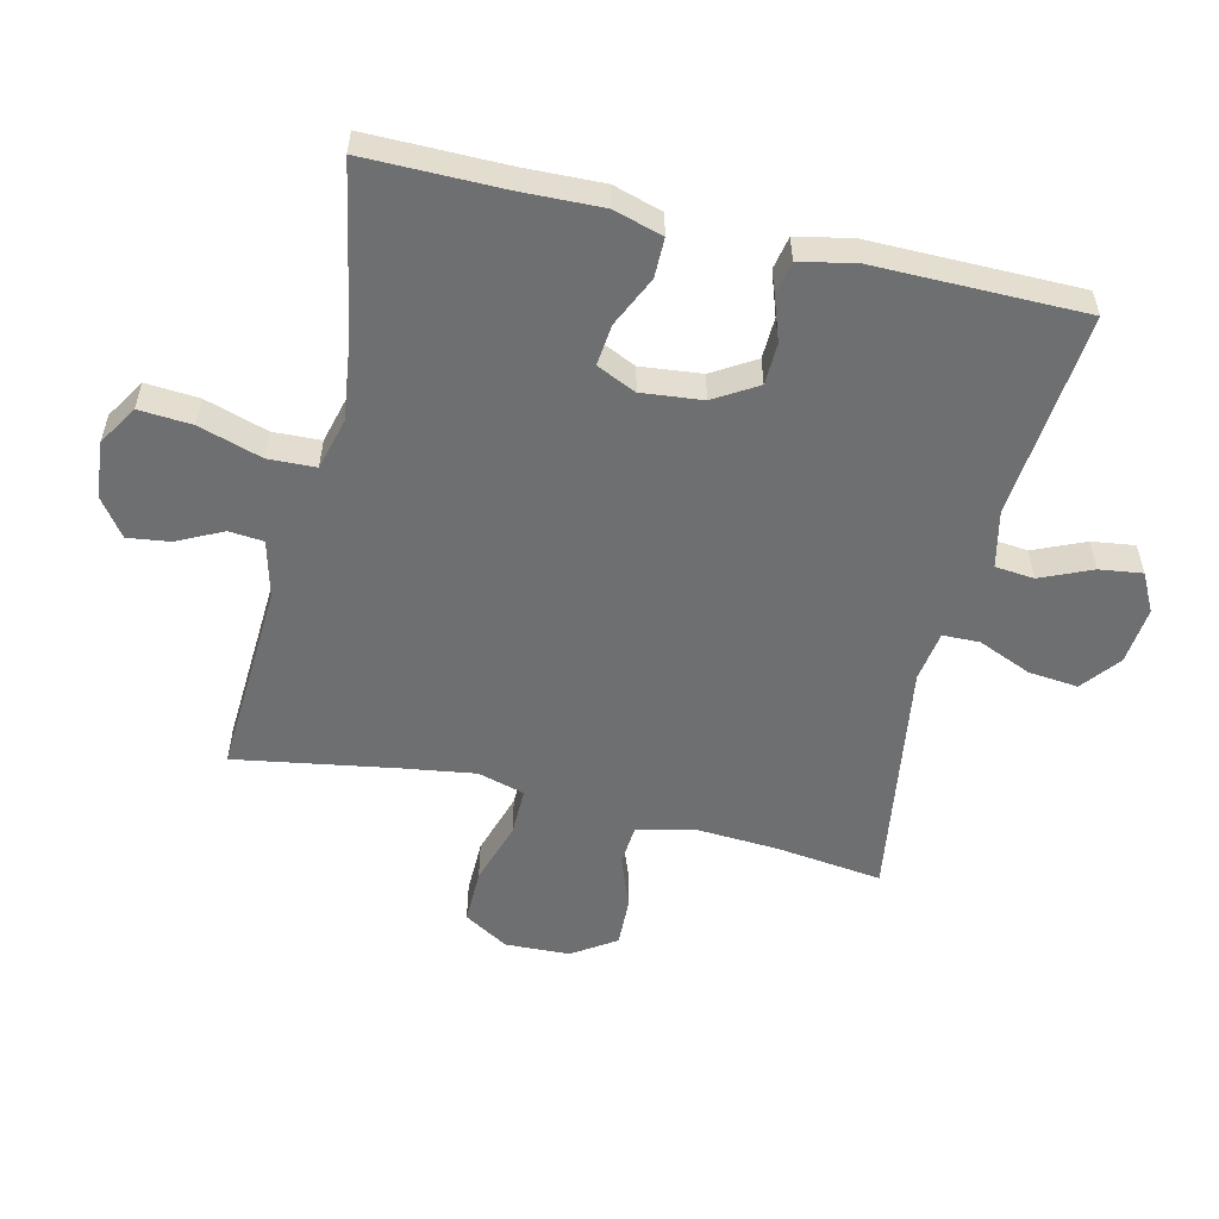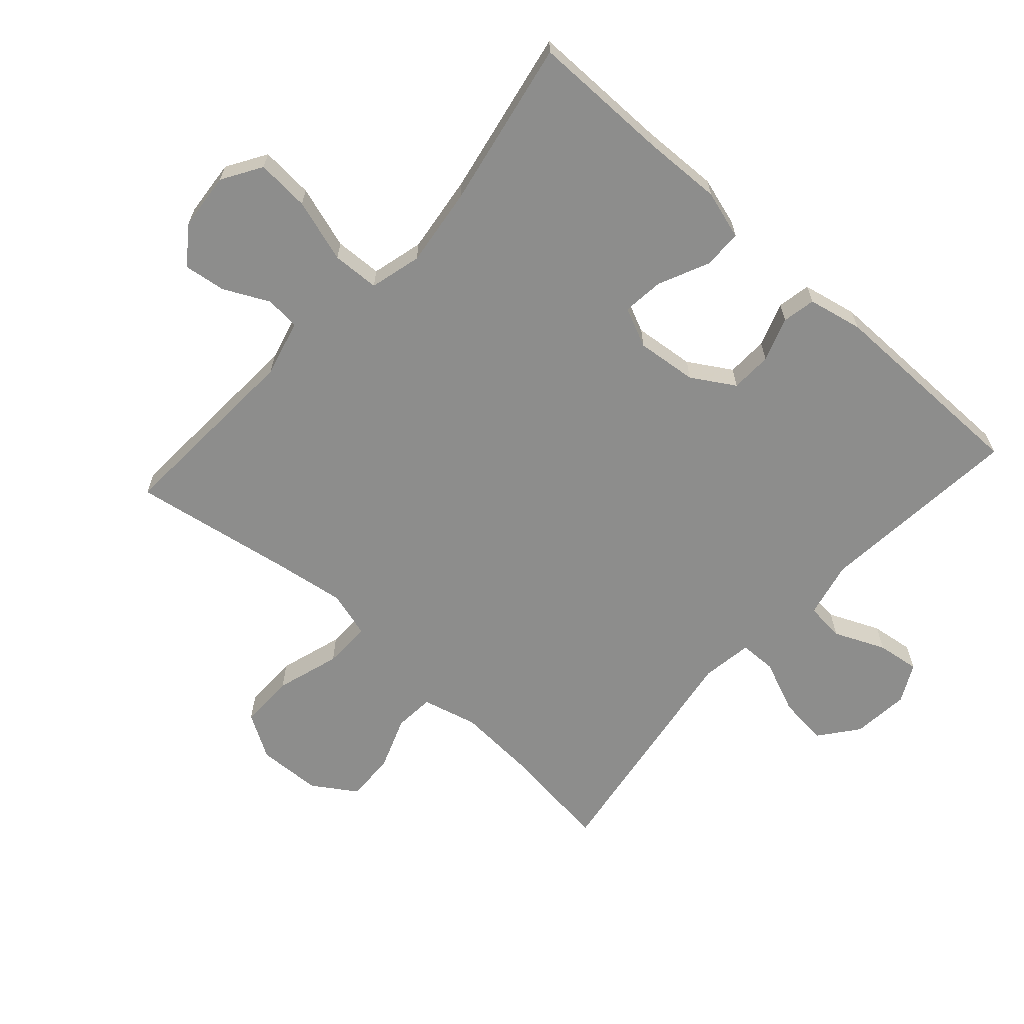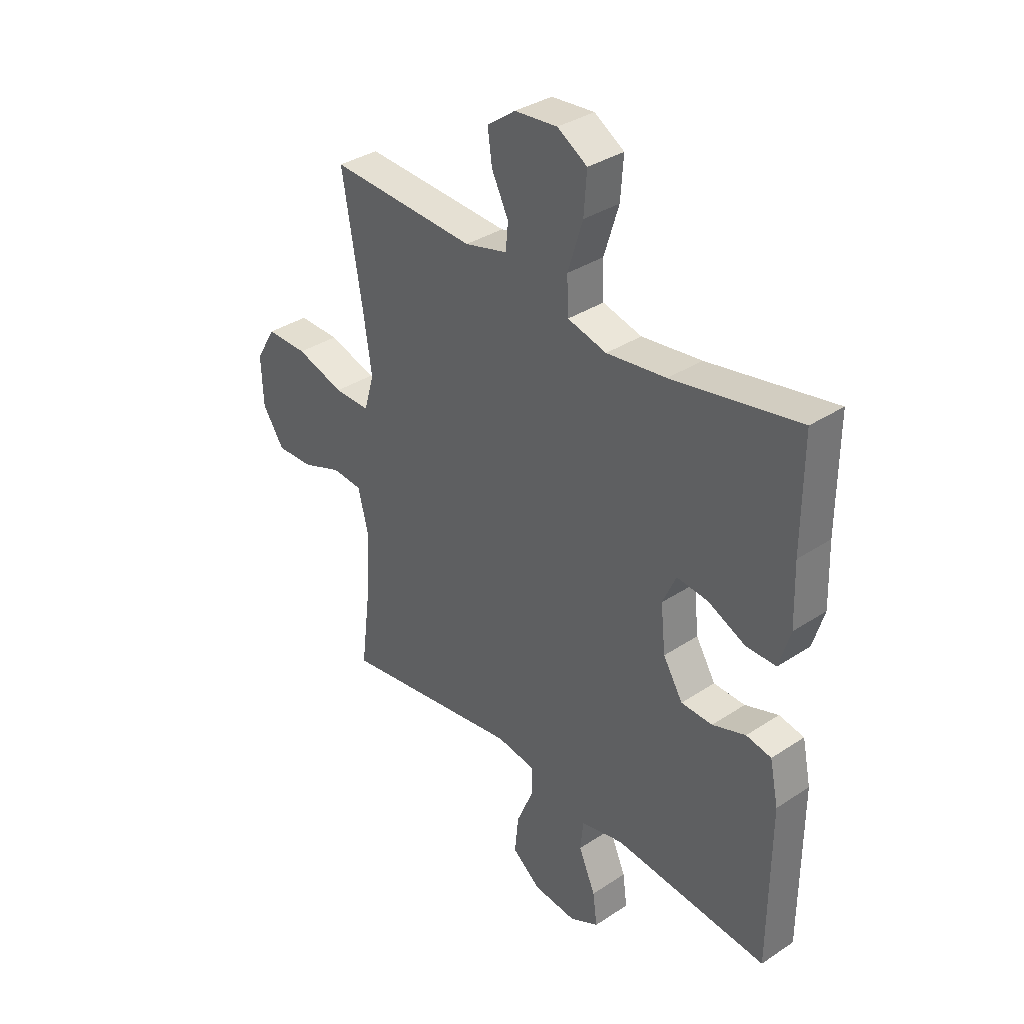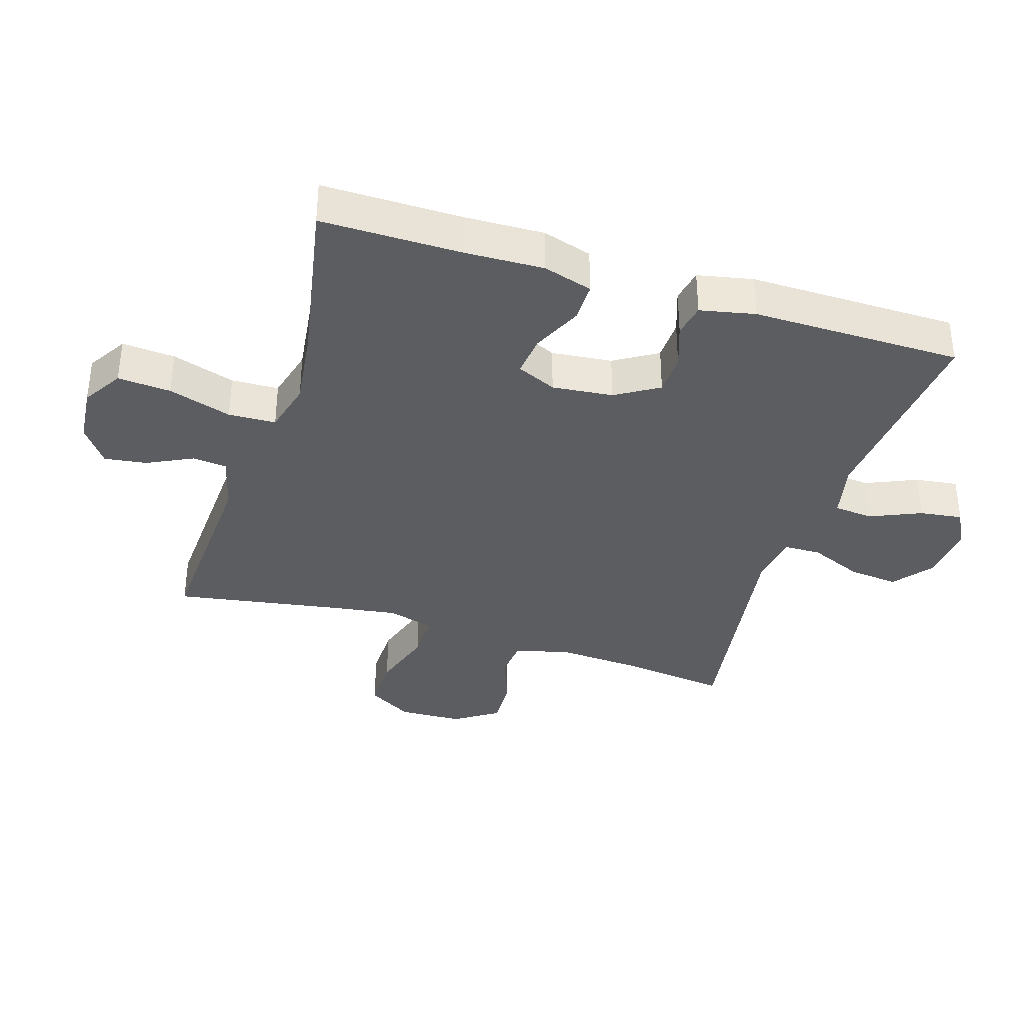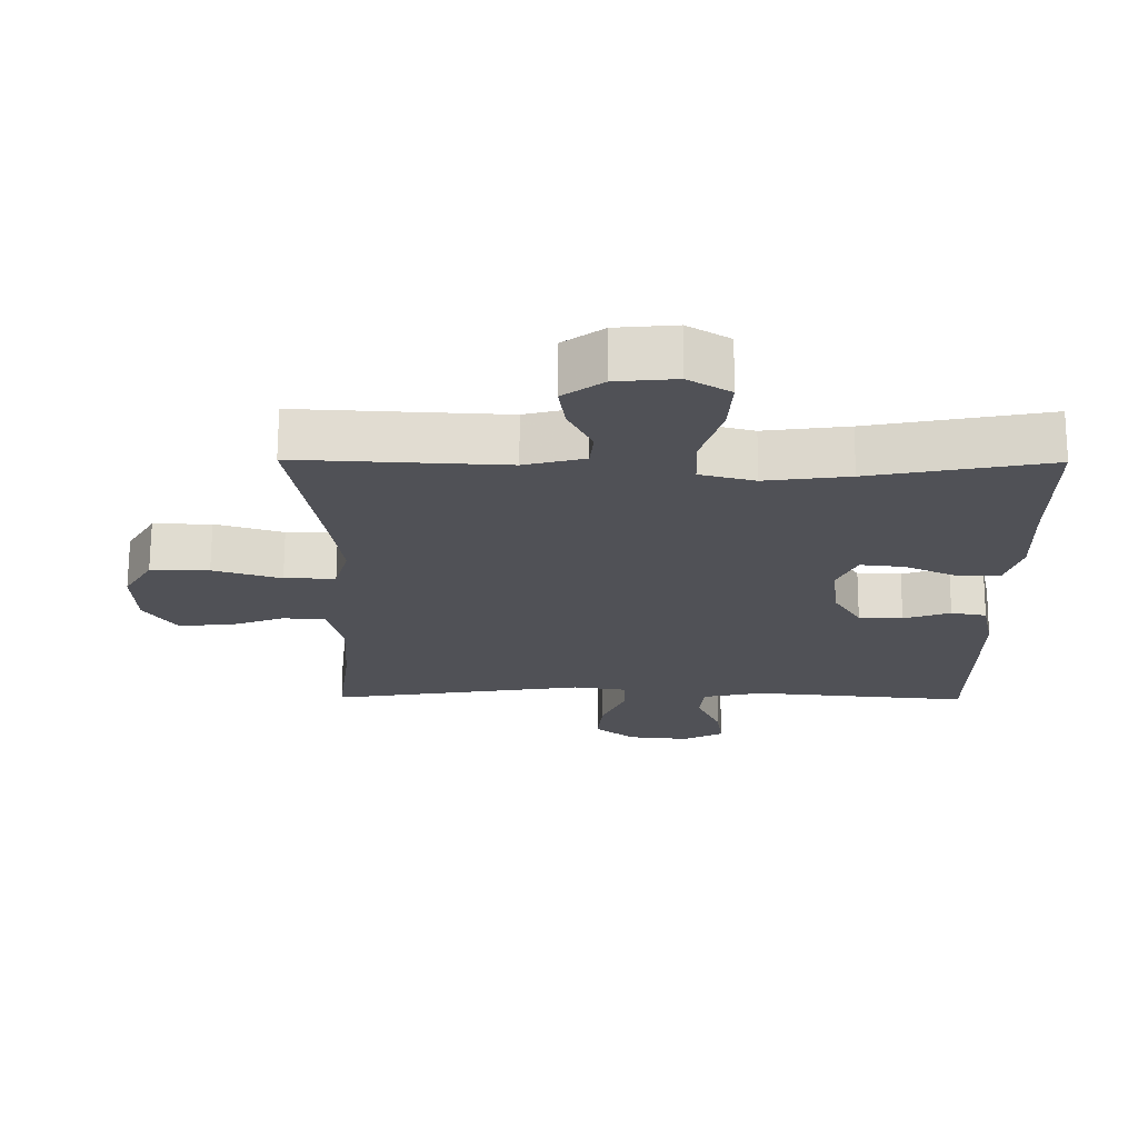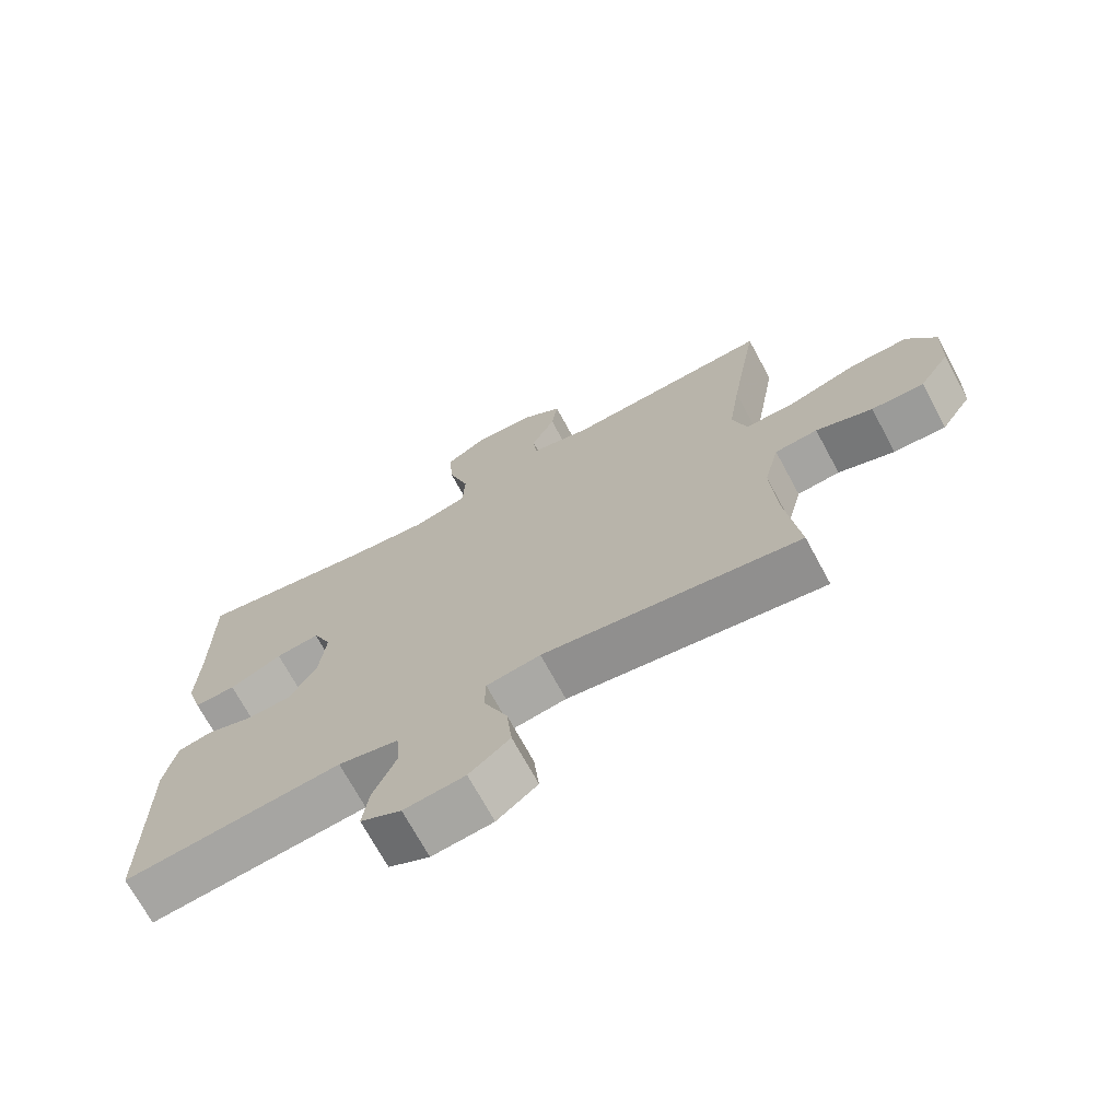
<metadata>
{"format":"obj","ext":"obj","renderer":"f3d","projection":"perspective","resolution":1024,"background":"white","views":[{"elev":-54.6,"azim":76.6,"up":"+Y"},{"elev":-64.5,"azim":48.0,"up":"+Y"},{"elev":35.2,"azim":48.8,"up":"+Z"},{"elev":-36.1,"azim":72.5,"up":"+Y"},{"elev":69.7,"azim":0.2,"up":"+Z"},{"elev":-70.9,"azim":-151.6,"up":"+Z"}]}
</metadata>
<code>
v -0.5 0.07 0.5
v -0.194 0.07 0.484
v -0.105 0.07 0.507
v -0.1 0.07 0.561
v -0.135 0.07 0.632
v -0.144 0.07 0.698
v -0.085 0.07 0.741
v 0.004 0.07 0.749
v 0.066 0.07 0.711
v 0.06 0.07 0.628
v 0.029 0.07 0.529
v 0.032 0.07 0.455
v 0.113 0.07 0.434
v 0.237 0.07 0.45
v 0.5 0.07 0.5
v 0.499 0.07 0.282
v 0.503 0.07 0.159
v 0.48 0.07 0.082
v 0.418 0.07 0.082
v 0.34 0.07 0.118
v 0.275 0.07 0.125
v 0.247 0.07 0.063
v 0.257 0.07 -0.032
v 0.298 0.07 -0.099
v 0.363 0.07 -0.101
v 0.432 0.07 -0.077
v 0.484 0.07 -0.087
v 0.502 0.07 -0.173
v 0.5 0.07 -0.5
v 0.178 0.07 -0.47
v 0.089 0.07 -0.49
v 0.083 0.07 -0.551
v 0.118 0.07 -0.631
v 0.127 0.07 -0.698
v 0.067 0.07 -0.729
v -0.023 0.07 -0.72
v -0.083 0.07 -0.673
v -0.075 0.07 -0.595
v -0.04 0.07 -0.512
v -0.041 0.07 -0.454
v -0.121 0.07 -0.442
v -0.5 0.07 -0.5
v -0.479 0.07 -0.335
v -0.471 0.07 -0.202
v -0.493 0.07 -0.115
v -0.556 0.07 -0.11
v -0.639 0.07 -0.141
v -0.716 0.07 -0.144
v -0.761 0.07 -0.076
v -0.765 0.07 0.025
v -0.723 0.07 0.095
v -0.637 0.07 0.094
v -0.537 0.07 0.063
v -0.462 0.07 0.062
v -0.441 0.07 0.135
v -0.458 0.07 0.25
v -0.5 0 0.5
v -0.194 0 0.484
v -0.105 0 0.507
v -0.1 0 0.561
v -0.135 0 0.632
v -0.144 0 0.698
v -0.085 0 0.741
v 0.004 0 0.749
v 0.066 0 0.711
v 0.06 0 0.628
v 0.029 0 0.529
v 0.032 0 0.455
v 0.113 0 0.434
v 0.237 0 0.45
v 0.5 0 0.5
v 0.499 0 0.282
v 0.503 0 0.159
v 0.48 0 0.082
v 0.418 0 0.082
v 0.34 0 0.118
v 0.275 0 0.125
v 0.247 0 0.063
v 0.257 0 -0.032
v 0.298 0 -0.099
v 0.363 0 -0.101
v 0.432 0 -0.077
v 0.484 0 -0.087
v 0.502 0 -0.173
v 0.5 0 -0.5
v 0.178 0 -0.47
v 0.089 0 -0.49
v 0.083 0 -0.551
v 0.118 0 -0.631
v 0.127 0 -0.698
v 0.067 0 -0.729
v -0.023 0 -0.72
v -0.083 0 -0.673
v -0.075 0 -0.595
v -0.04 0 -0.512
v -0.041 0 -0.454
v -0.121 0 -0.442
v -0.5 0 -0.5
v -0.479 0 -0.335
v -0.471 0 -0.202
v -0.493 0 -0.115
v -0.556 0 -0.11
v -0.639 0 -0.141
v -0.716 0 -0.144
v -0.761 0 -0.076
v -0.765 0 0.025
v -0.723 0 0.095
v -0.637 0 0.094
v -0.537 0 0.063
v -0.462 0 0.062
v -0.441 0 0.135
v -0.458 0 0.25
f 51 52 53
f 50 51 53
f 49 50 53
f 48 49 53
f 47 48 53
f 46 47 53
f 45 46 53 54
f 44 45 54 55
f 41 42 43
f 43 44 55
f 41 43 55
f 40 41 55
f 37 38 39
f 36 37 39
f 35 36 39
f 34 35 39
f 33 34 39
f 32 33 39
f 31 32 39 40
f 40 55 56
f 31 40 56
f 30 31 56
f 28 29 30
f 27 28 30
f 26 27 30
f 25 26 30
f 18 19 20
f 17 18 20
f 16 17 20
f 16 20 21
f 15 16 21
f 14 15 21
f 13 14 21 22
f 9 10 11
f 8 9 11
f 7 8 11
f 6 7 11
f 5 6 11
f 4 5 11
f 3 4 11 12
f 2 3 12
f 13 22 23
f 12 13 23
f 2 12 23
f 1 2 23
f 24 25 30
f 24 30 56
f 23 24 56
f 1 23 56
f 109 108 107
f 109 107 106
f 109 106 105
f 109 105 104
f 109 104 103
f 109 103 102
f 110 109 102 101
f 111 110 101 100
f 99 98 97
f 111 100 99
f 111 99 97
f 111 97 96
f 95 94 93
f 95 93 92
f 95 92 91
f 95 91 90
f 95 90 89
f 95 89 88
f 96 95 88 87
f 112 111 96
f 112 96 87
f 112 87 86
f 86 85 84
f 86 84 83
f 86 83 82
f 86 82 81
f 76 75 74
f 76 74 73
f 76 73 72
f 77 76 72
f 77 72 71
f 77 71 70
f 78 77 70 69
f 67 66 65
f 67 65 64
f 67 64 63
f 67 63 62
f 67 62 61
f 67 61 60
f 68 67 60 59
f 68 59 58
f 79 78 69
f 79 69 68
f 79 68 58
f 79 58 57
f 86 81 80
f 112 86 80
f 112 80 79
f 112 79 57
f 1 57 58 2
f 2 58 59 3
f 3 59 60 4
f 4 60 61 5
f 5 61 62 6
f 6 62 63 7
f 7 63 64 8
f 8 64 65 9
f 9 65 66 10
f 10 66 67 11
f 11 67 68 12
f 12 68 69 13
f 13 69 70 14
f 14 70 71 15
f 15 71 72 16
f 16 72 73 17
f 17 73 74 18
f 18 74 75 19
f 19 75 76 20
f 20 76 77 21
f 21 77 78 22
f 22 78 79 23
f 23 79 80 24
f 24 80 81 25
f 25 81 82 26
f 26 82 83 27
f 27 83 84 28
f 28 84 85 29
f 29 85 86 30
f 30 86 87 31
f 31 87 88 32
f 32 88 89 33
f 33 89 90 34
f 34 90 91 35
f 35 91 92 36
f 36 92 93 37
f 37 93 94 38
f 38 94 95 39
f 39 95 96 40
f 40 96 97 41
f 41 97 98 42
f 42 98 99 43
f 43 99 100 44
f 44 100 101 45
f 45 101 102 46
f 46 102 103 47
f 47 103 104 48
f 48 104 105 49
f 49 105 106 50
f 50 106 107 51
f 51 107 108 52
f 52 108 109 53
f 53 109 110 54
f 54 110 111 55
f 55 111 112 56
f 56 112 57 1

</code>
